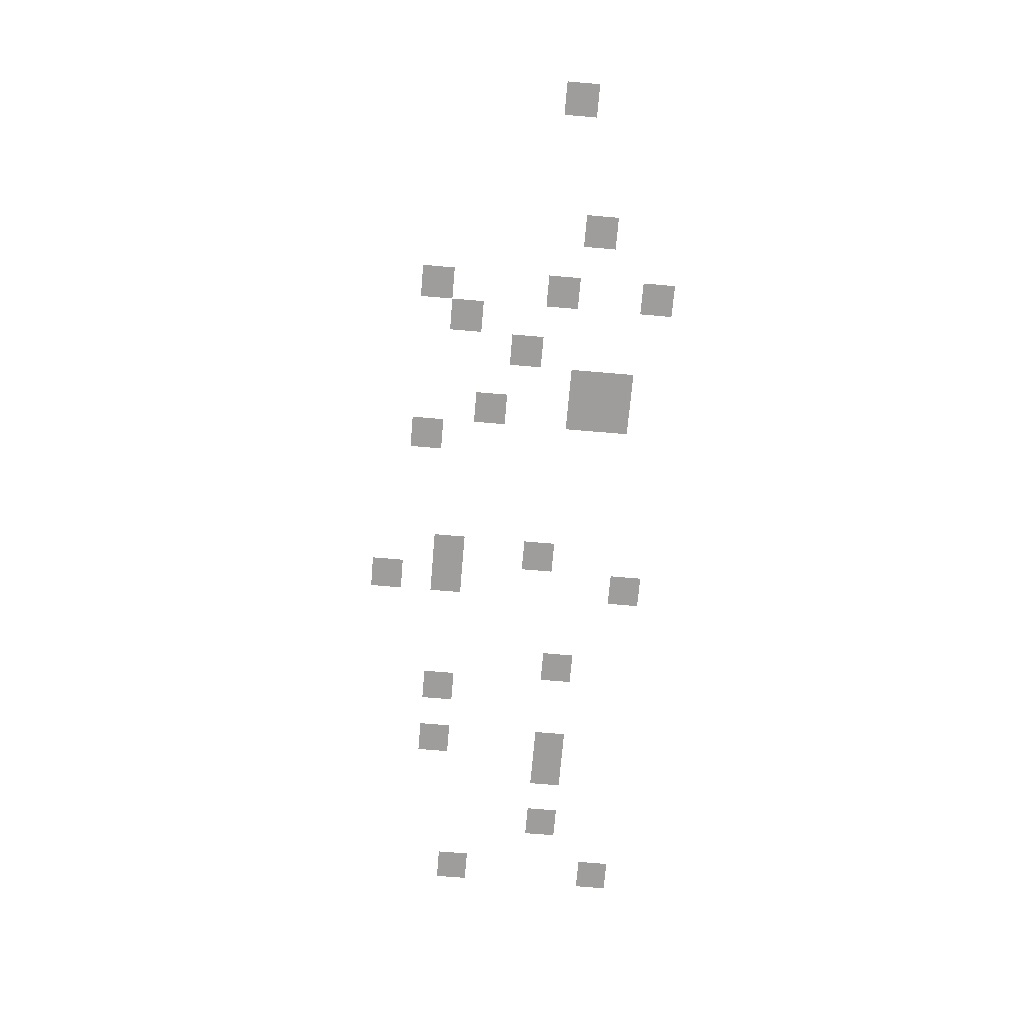
<metadata>
{"format":"obj","ext":"obj","renderer":"f3d","projection":"perspective","resolution":1024,"background":"white","views":[{"elev":-70.6,"azim":85.1,"up":"+Z"}]}
</metadata>
<code>
v -112 -32 0
v -128 -32 0
v -128 -16 0
v -112 -16 0
v -272 -32 0
v -288 -32 0
v -288 -16 0
v -272 -16 0
v -448 -32 0
v -464 -32 0
v -464 -16 0
v -448 -16 0
v -160 -48 0
v -176 -48 0
v -176 -32 0
v -160 -32 0
v -176 -48 0
v -192 -48 0
v -192 -32 0
v -176 -32 0
v -80 -64 0
v -96 -64 0
v -96 -48 0
v -80 -48 0
v -160 -64 0
v -176 -64 0
v -176 -48 0
v -160 -48 0
v -176 -64 0
v -192 -64 0
v -192 -48 0
v -176 -48 0
v -320 -64 0
v -336 -64 0
v -336 -48 0
v -320 -48 0
v -368 -64 0
v -384 -64 0
v -384 -48 0
v -368 -48 0
v -384 -64 0
v -400 -64 0
v -400 -48 0
v -384 -48 0
v -416 -64 0
v -432 -64 0
v -432 -48 0
v -416 -48 0
v -16 -80 0
v -32 -80 0
v -32 -64 0
v -16 -64 0
v -112 -80 0
v -128 -80 0
v -128 -64 0
v -112 -64 0
v -256 -80 0
v -272 -80 0
v -272 -64 0
v -256 -64 0
v -144 -96 0
v -160 -96 0
v -160 -80 0
v -144 -80 0
v -176 -112 0
v -192 -112 0
v -192 -96 0
v -176 -96 0
v -448 -112 0
v -464 -112 0
v -464 -96 0
v -448 -96 0
v -128 -128 0
v -144 -128 0
v -144 -112 0
v -128 -112 0
v -256 -128 0
v -272 -128 0
v -272 -112 0
v -256 -112 0
v -272 -128 0
v -288 -128 0
v -288 -112 0
v -272 -112 0
v -336 -128 0
v -352 -128 0
v -352 -112 0
v -336 -112 0
v -368 -128 0
v -384 -128 0
v -384 -112 0
v -368 -112 0
v -112 -144 0
v -128 -144 0
v -128 -128 0
v -112 -128 0
v -192 -144 0
v -208 -144 0
v -208 -128 0
v -192 -128 0
v -272 -160 0
v -288 -160 0
v -288 -144 0
v -272 -144 0
g cave11-4100-3x1_mesh_0007
f 1 2 3 4
f 5 6 7 8
f 9 10 11 12
f 13 14 15 16
f 17 18 19 20
f 21 22 23 24
f 25 26 27 28
f 29 30 31 32
f 33 34 35 36
f 37 38 39 40
f 41 42 43 44
f 45 46 47 48
f 49 50 51 52
f 53 54 55 56
f 57 58 59 60
f 61 62 63 64
f 65 66 67 68
f 69 70 71 72
f 73 74 75 76
f 77 78 79 80
f 81 82 83 84
f 85 86 87 88
f 89 90 91 92
f 93 94 95 96
f 97 98 99 100
f 101 102 103 104

</code>
